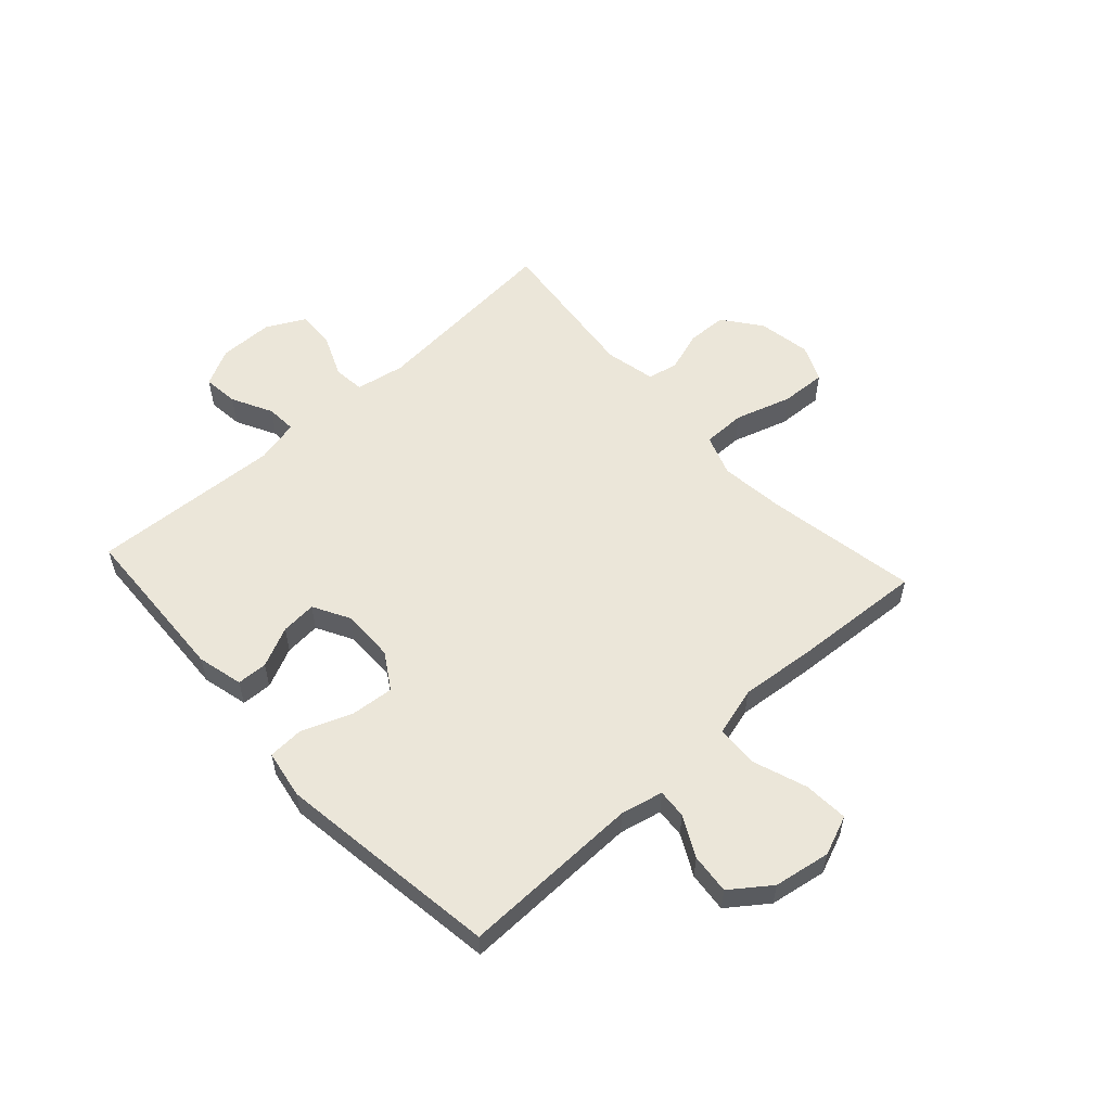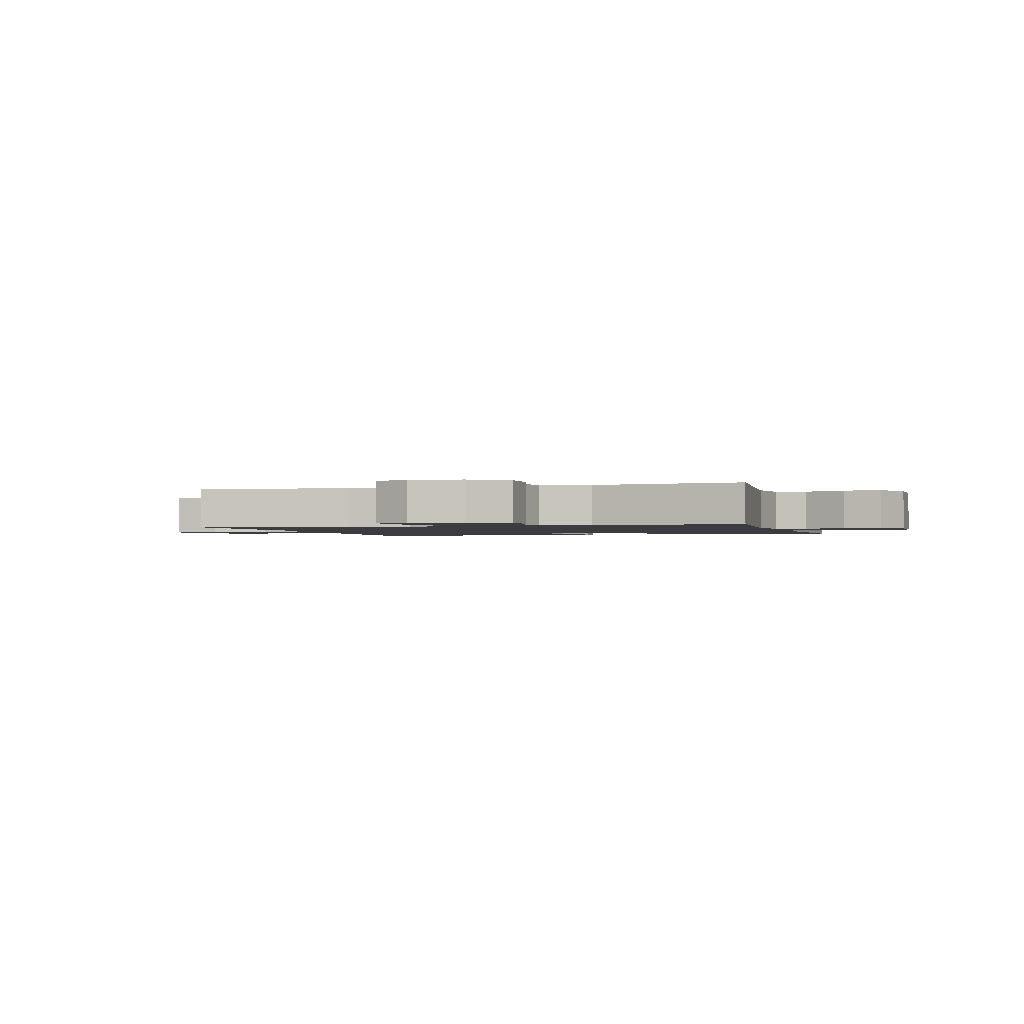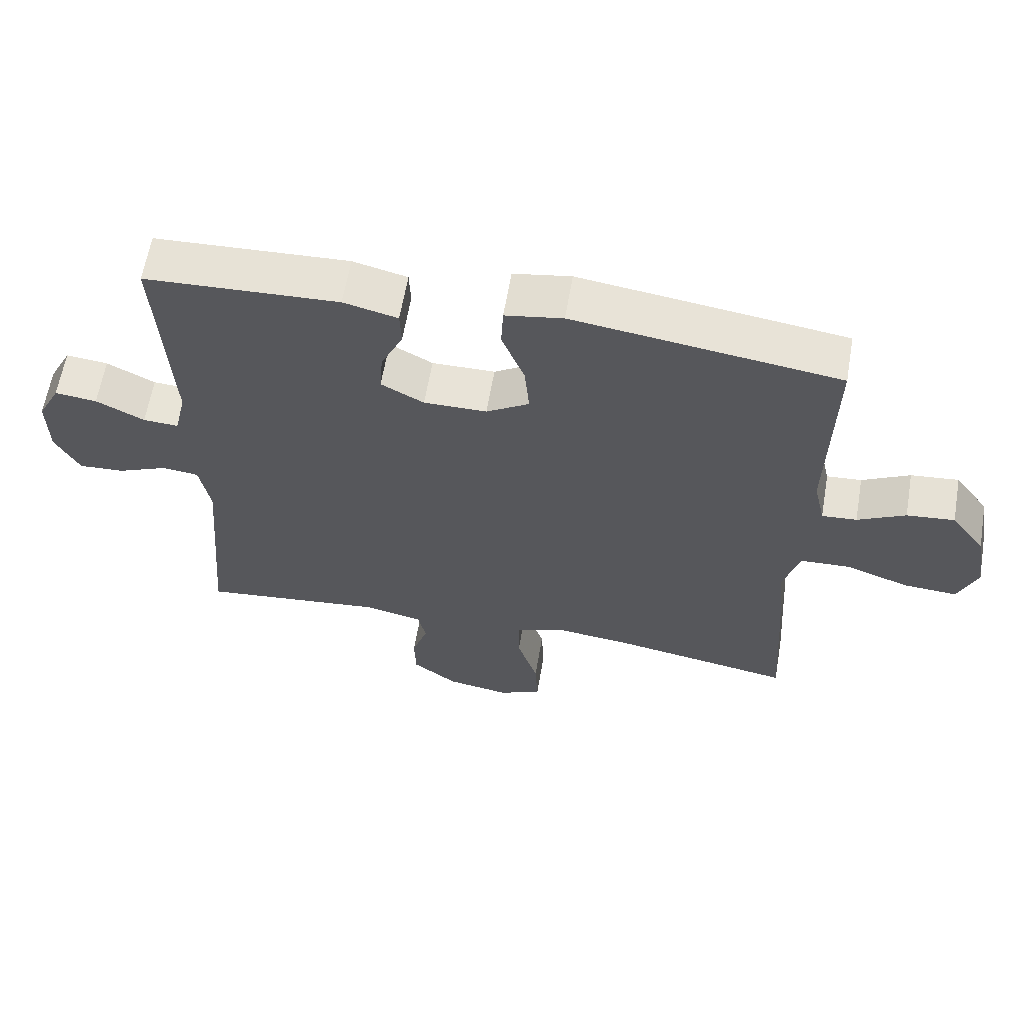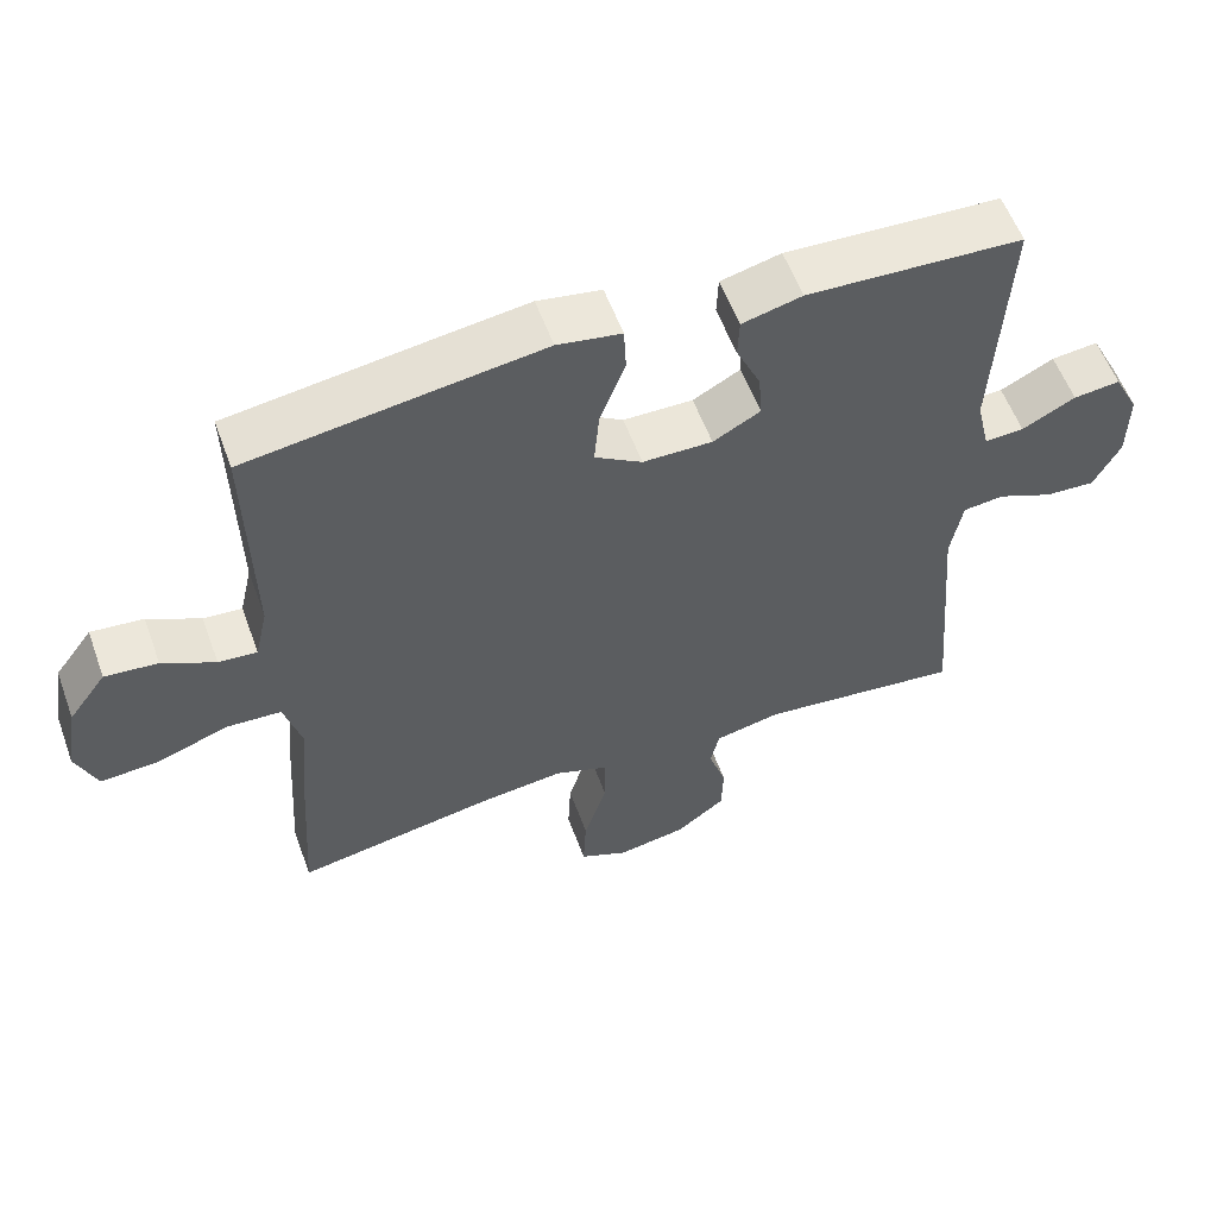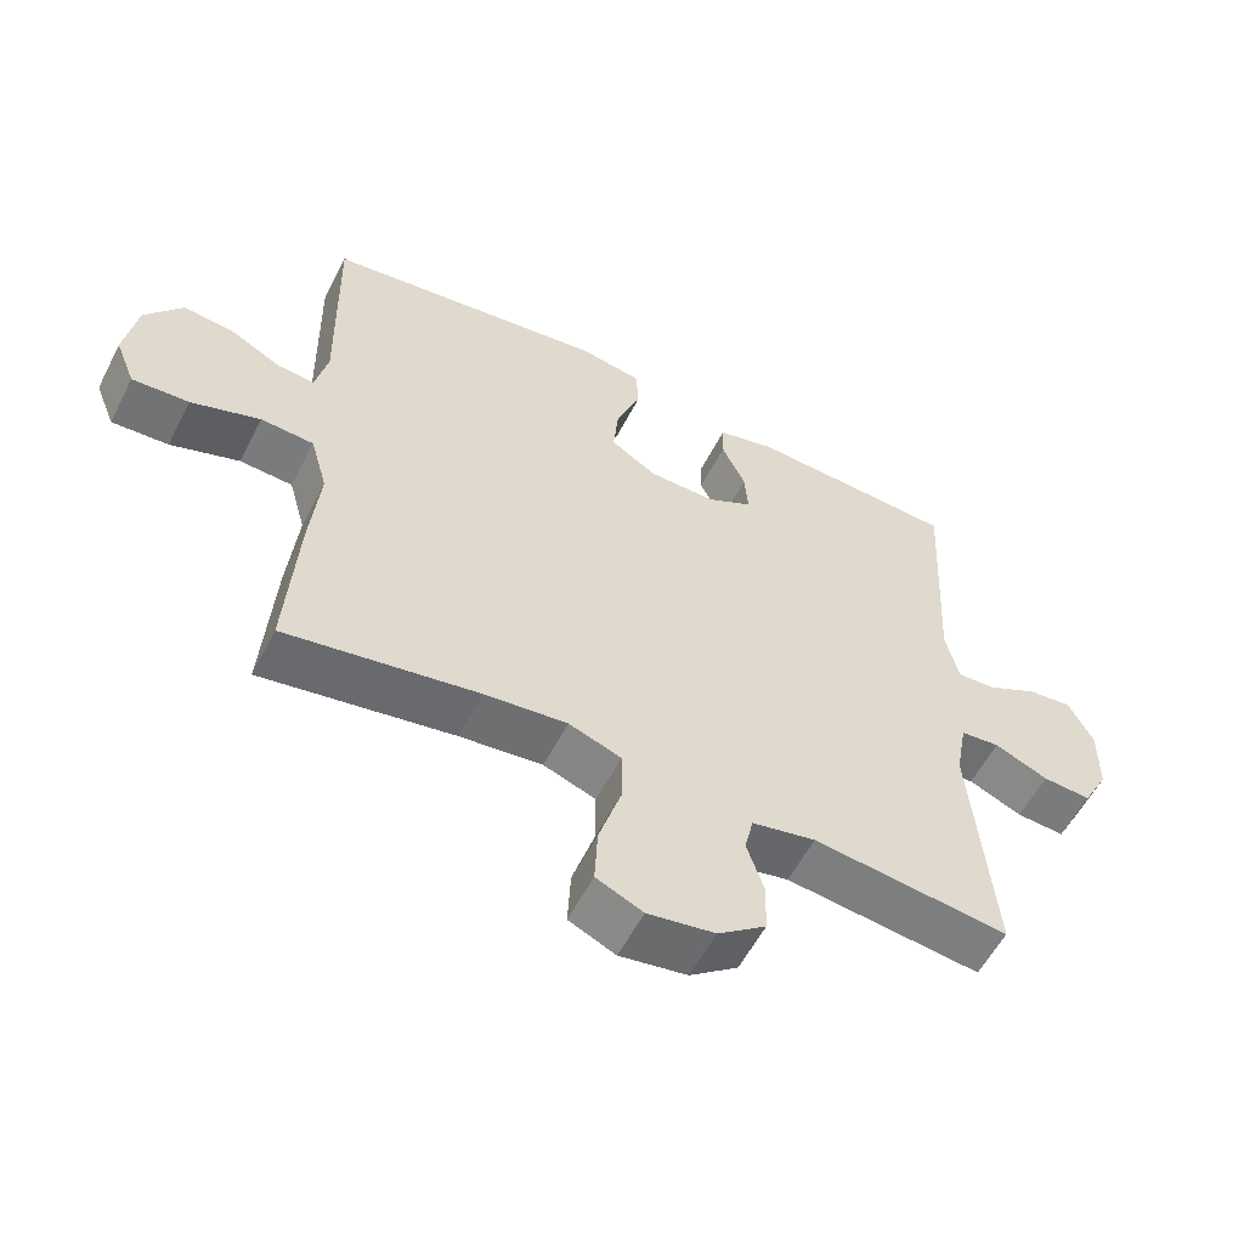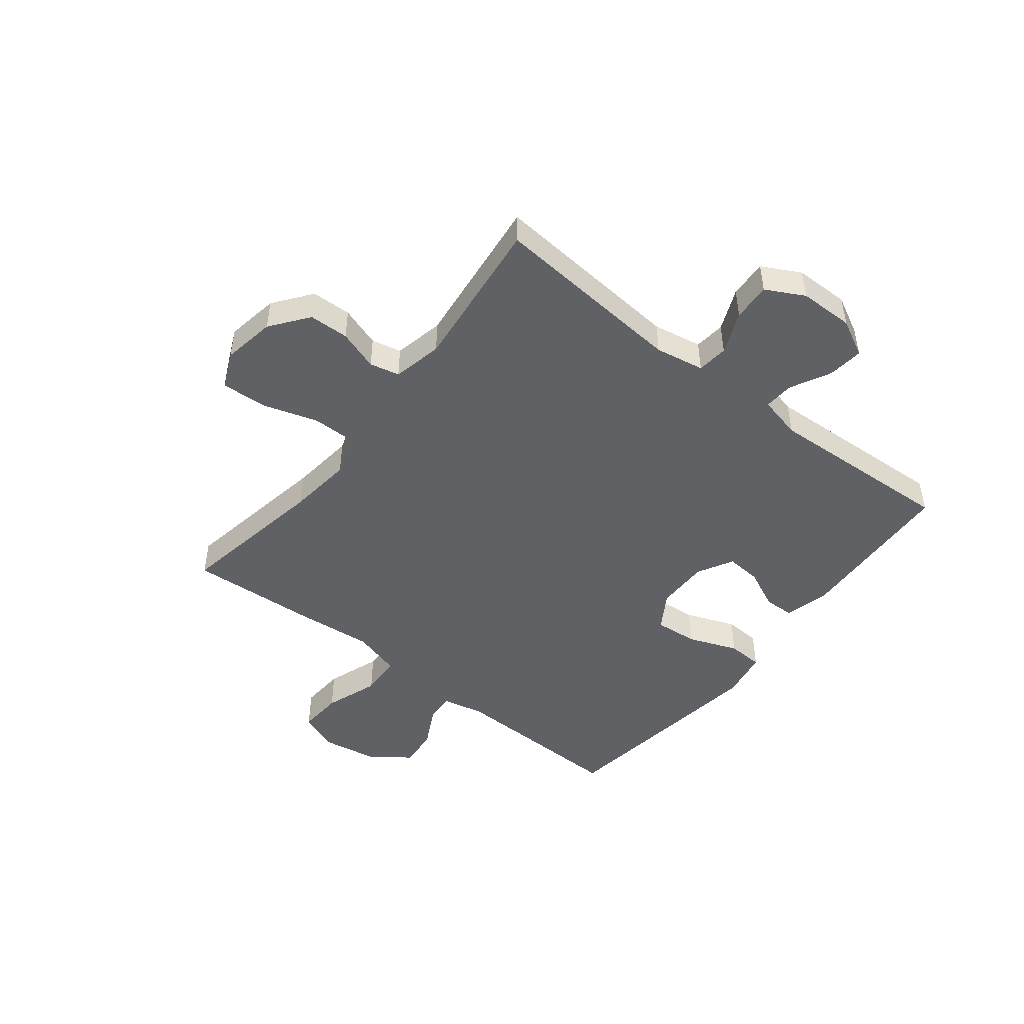
<metadata>
{"format":"obj","ext":"obj","renderer":"f3d","projection":"perspective","resolution":1024,"background":"white","views":[{"elev":56.1,"azim":47.6,"up":"+Y"},{"elev":-1.6,"azim":-163.8,"up":"+Y"},{"elev":61.9,"azim":9.7,"up":"+Z"},{"elev":57.0,"azim":160.0,"up":"+Z"},{"elev":-57.2,"azim":152.9,"up":"+Z"},{"elev":-47.7,"azim":-128.2,"up":"+Y"}]}
</metadata>
<code>
v 0.5 0.07 0.5
v 0.494 0.07 0.182
v 0.511 0.07 0.107
v 0.563 0.07 0.111
v 0.634 0.07 0.148
v 0.705 0.07 0.155
v 0.756 0.07 0.086
v 0.773 0.07 -0.014
v 0.745 0.07 -0.084
v 0.666 0.07 -0.079
v 0.57 0.07 -0.045
v 0.496 0.07 -0.049
v 0.472 0.07 -0.135
v 0.485 0.07 -0.269
v 0.5 0.07 -0.5
v 0.232 0.07 -0.453
v 0.117 0.07 -0.44
v 0.044 0.07 -0.466
v 0.044 0.07 -0.542
v 0.075 0.07 -0.641
v 0.079 0.07 -0.722
v 0.014 0.07 -0.751
v -0.08 0.07 -0.735
v -0.147 0.07 -0.684
v -0.149 0.07 -0.613
v -0.125 0.07 -0.541
v -0.137 0.07 -0.488
v -0.226 0.07 -0.469
v -0.5 0.07 -0.5
v -0.471 0.07 -0.154
v -0.487 0.07 -0.067
v -0.542 0.07 -0.061
v -0.617 0.07 -0.093
v -0.685 0.07 -0.097
v -0.721 0.07 -0.029
v -0.722 0.07 0.068
v -0.688 0.07 0.134
v -0.625 0.07 0.127
v -0.553 0.07 0.09
v -0.5 0.07 0.087
v -0.482 0.07 0.164
v -0.5 0.07 0.5
v -0.21 0.07 0.514
v -0.129 0.07 0.494
v -0.127 0.07 0.44
v -0.16 0.07 0.369
v -0.165 0.07 0.306
v -0.101 0.07 0.271
v -0.007 0.07 0.272
v 0.057 0.07 0.312
v 0.05 0.07 0.389
v 0.016 0.07 0.477
v 0.019 0.07 0.54
v 0.105 0.07 0.555
v 0.236 0.07 0.537
v 0.5 0 0.5
v 0.494 0 0.182
v 0.511 0 0.107
v 0.563 0 0.111
v 0.634 0 0.148
v 0.705 0 0.155
v 0.756 0 0.086
v 0.773 0 -0.014
v 0.745 0 -0.084
v 0.666 0 -0.079
v 0.57 0 -0.045
v 0.496 0 -0.049
v 0.472 0 -0.135
v 0.485 0 -0.269
v 0.5 0 -0.5
v 0.232 0 -0.453
v 0.117 0 -0.44
v 0.044 0 -0.466
v 0.044 0 -0.542
v 0.075 0 -0.641
v 0.079 0 -0.722
v 0.014 0 -0.751
v -0.08 0 -0.735
v -0.147 0 -0.684
v -0.149 0 -0.613
v -0.125 0 -0.541
v -0.137 0 -0.488
v -0.226 0 -0.469
v -0.5 0 -0.5
v -0.471 0 -0.154
v -0.487 0 -0.067
v -0.542 0 -0.061
v -0.617 0 -0.093
v -0.685 0 -0.097
v -0.721 0 -0.029
v -0.722 0 0.068
v -0.688 0 0.134
v -0.625 0 0.127
v -0.553 0 0.09
v -0.5 0 0.087
v -0.482 0 0.164
v -0.5 0 0.5
v -0.21 0 0.514
v -0.129 0 0.494
v -0.127 0 0.44
v -0.16 0 0.369
v -0.165 0 0.306
v -0.101 0 0.271
v -0.007 0 0.272
v 0.057 0 0.312
v 0.05 0 0.389
v 0.016 0 0.477
v 0.019 0 0.54
v 0.105 0 0.555
v 0.236 0 0.537
f 55 1 2
f 54 55 2
f 53 54 2
f 52 53 2
f 51 52 2
f 50 51 2 3
f 49 50 3
f 48 49 3
f 44 45 46
f 43 44 46
f 42 43 46
f 41 42 46
f 40 41 46 47
f 37 38 39
f 36 37 39
f 35 36 39
f 34 35 39
f 33 34 39
f 32 33 39
f 31 32 39 40
f 40 47 48
f 31 40 48
f 30 31 48
f 24 25 26
f 23 24 26
f 22 23 26
f 21 22 26
f 20 21 26
f 19 20 26
f 18 19 26 27
f 17 18 27 28
f 13 14 15 16
f 12 13 16 17
f 9 10 11
f 8 9 11
f 7 8 11
f 6 7 11
f 5 6 11
f 4 5 11
f 3 4 11 12
f 48 3 12
f 30 48 12
f 29 30 12
f 28 29 12
f 12 17 28
f 57 56 110
f 57 110 109
f 57 109 108
f 57 108 107
f 57 107 106
f 58 57 106 105
f 58 105 104
f 58 104 103
f 101 100 99
f 101 99 98
f 101 98 97
f 101 97 96
f 102 101 96 95
f 94 93 92
f 94 92 91
f 94 91 90
f 94 90 89
f 94 89 88
f 94 88 87
f 95 94 87 86
f 103 102 95
f 103 95 86
f 103 86 85
f 81 80 79
f 81 79 78
f 81 78 77
f 81 77 76
f 81 76 75
f 81 75 74
f 82 81 74 73
f 83 82 73 72
f 71 70 69 68
f 72 71 68 67
f 66 65 64
f 66 64 63
f 66 63 62
f 66 62 61
f 66 61 60
f 66 60 59
f 67 66 59 58
f 67 58 103
f 67 103 85
f 67 85 84
f 67 84 83
f 83 72 67
f 1 56 57 2
f 2 57 58 3
f 3 58 59 4
f 4 59 60 5
f 5 60 61 6
f 6 61 62 7
f 7 62 63 8
f 8 63 64 9
f 9 64 65 10
f 10 65 66 11
f 11 66 67 12
f 12 67 68 13
f 13 68 69 14
f 14 69 70 15
f 15 70 71 16
f 16 71 72 17
f 17 72 73 18
f 18 73 74 19
f 19 74 75 20
f 20 75 76 21
f 21 76 77 22
f 22 77 78 23
f 23 78 79 24
f 24 79 80 25
f 25 80 81 26
f 26 81 82 27
f 27 82 83 28
f 28 83 84 29
f 29 84 85 30
f 30 85 86 31
f 31 86 87 32
f 32 87 88 33
f 33 88 89 34
f 34 89 90 35
f 35 90 91 36
f 36 91 92 37
f 37 92 93 38
f 38 93 94 39
f 39 94 95 40
f 40 95 96 41
f 41 96 97 42
f 42 97 98 43
f 43 98 99 44
f 44 99 100 45
f 45 100 101 46
f 46 101 102 47
f 47 102 103 48
f 48 103 104 49
f 49 104 105 50
f 50 105 106 51
f 51 106 107 52
f 52 107 108 53
f 53 108 109 54
f 54 109 110 55
f 55 110 56 1

</code>
